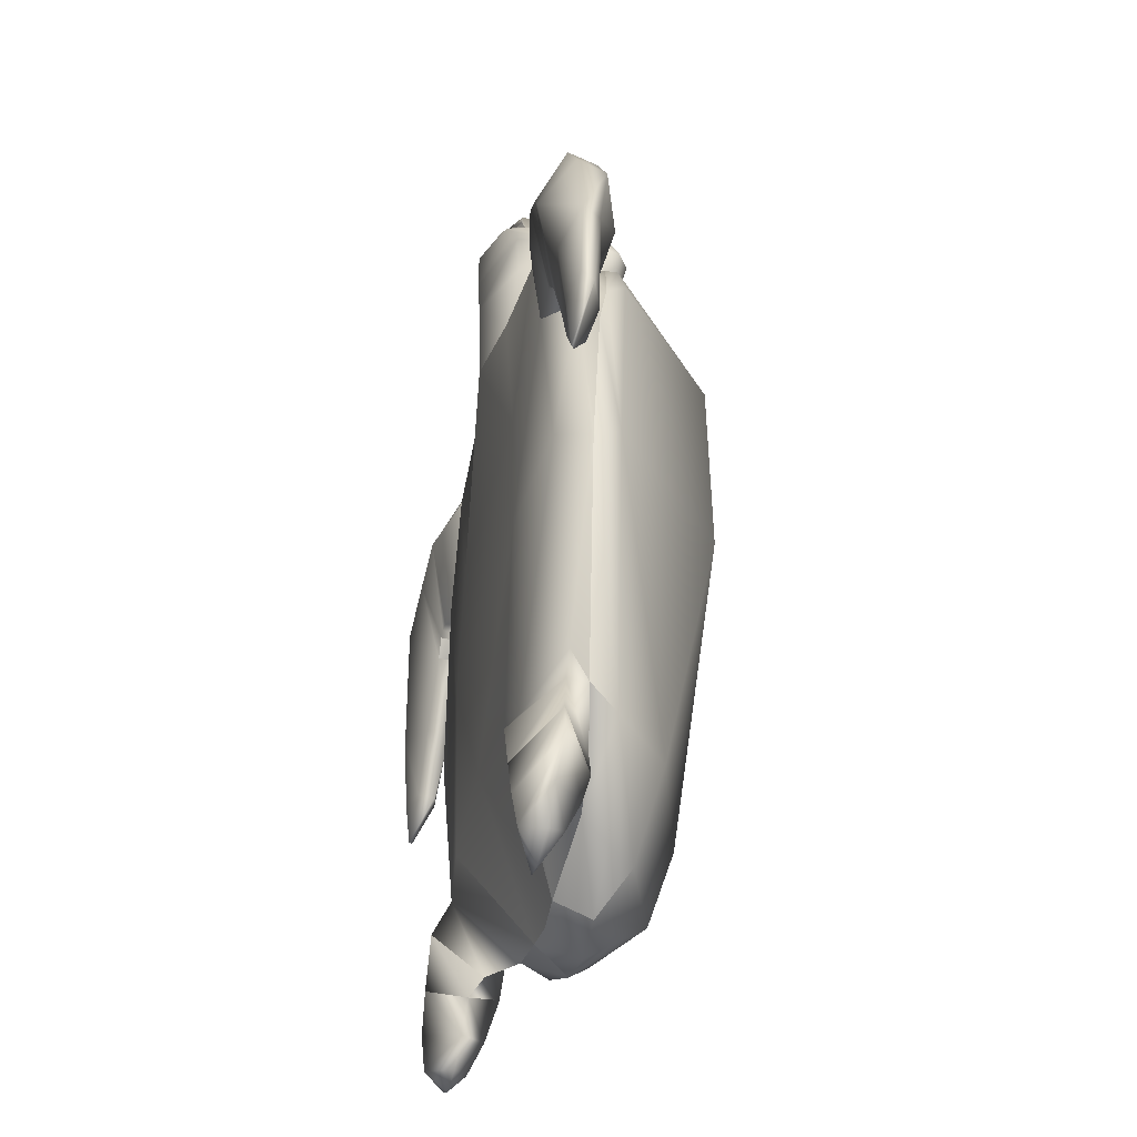
<metadata>
{"format":"obj","ext":"obj","renderer":"f3d","projection":"perspective","resolution":1024,"background":"white","views":[{"elev":-41.0,"azim":76.8,"up":"+Z"}]}
</metadata>
<code>
v -1.214 0.5471 0.8087
v -1.408 0.4648 -0.3746
v -1.173 0.4621 0.8087
v -1.346 0.3818 0.4148
v -0.9939 0.5363 -1.68
v -1.36 0.3429 -0.3746
v -1.046 0.3919 -1.567
v -0.9649 0.5108 1.19
v -0.9835 0.5709 1.176
v -0.7595 1.087 -0.3747
v -0.7167 1.087 0.6698
v -0.6582 0.8364 -1.665
v -0.683 0.7064 1.331
v -0.6803 0.5763 1.406
v -0.7057 0.636 1.382
v -1.046 0.3919 -1.567
v -0.621 0.4563 -1.975
v -0.5724 0.5862 -2.08
v -0.4247 0.7411 -2.081
v -0.4303 0.7425 1.488
v -0.4167 0.8199 1.442
v -0.376 0.6521 1.518
v -0.1834 0.4262 -2.146
v -0.2451 0.6018 -2.261
v 0 1.087 -0.3746
v 0 1.087 0.6619
v 0 1.051 -1.665
v -0.1802 0.8773 1.533
v -0.1865 0.7596 1.53
v 0 1.008 1.509
v 0 0.9125 -2.104
v -0.3836 0.6373 2.115
v -0.2896 0.656 2.159
v -0.3693 0.7093 2.077
v -0.3083 0.7485 2.114
v -0.2451 0.6018 -2.261
v 0 0.6095 -2.312
v 0 0.9727 1.543
v -0.1834 0.4262 -2.146
v 0 0.4333 -2.174
v 0 0.8431 1.536
v 0.1865 0.7596 1.53
v 0.1802 0.8773 1.533
v 0.2451 0.6018 -2.261
v 0.1834 0.4262 -2.146
v 0.4167 0.8199 1.442
v 0.4247 0.7411 -2.081
v 0.3693 0.7093 2.077
v 0.3083 0.7485 2.114
v 0.2896 0.656 2.159
v 0.4303 0.7425 1.488
v 0.3836 0.6373 2.115
v 0.5724 0.5862 -2.08
v 0.2451 0.6018 -2.261
v 0.6582 0.8364 -1.665
v 0.7167 1.087 0.6698
v 0.376 0.6521 1.518
v 0.683 0.7064 1.331
v 0.7595 1.087 -0.3747
v 0.1834 0.4262 -2.146
v 0.621 0.4563 -1.975
v 0.9835 0.5709 1.176
v 0.7057 0.636 1.382
v 0.6803 0.5763 1.406
v 0.9939 0.5363 -1.68
v 1.346 0.3818 0.4148
v 1.36 0.3429 -0.3746
v 1.408 0.4648 -0.3746
v 1.046 0.3919 -1.567
v 0.9649 0.5108 1.19
v 1.214 0.5471 0.8087
v 1.173 0.4621 0.8087
v 1.046 0.3919 -1.567
v -2.065 0.2089 0.2867
v -2.079 0.1762 -0.1451
v -2.106 0.1201 0.3155
v -2.106 0.1055 -0.1268
v -1.914 0.043 0.2134
v -1.956 0.0725 -0.1772
v -1.939 0.1129 -0.4549
v -1.948 0.0983 -0.4402
v -1.856 0.258 0.2418
v -1.942 0.2306 -0.18
v -1.815 0.1613 0.9832
v -1.791 0.3154 0.9456
v -1.665 0 0.7809
v -1.785 0.2055 -0.2323
v -1.793 0.1139 -0.2239
v -1.625 0.3927 0.7272
v -1.639 0.1225 0.105
v -1.647 0.2463 0.1069
v -1.568 0.1719 1.327
v -1.557 0.3231 1.284
v -1.436 0.135 0.4657
v -1.456 0.3069 0.4877
v -1.483 0.0274 1.017
v -1.46 0.4298 0.9722
v -1.365 0.1318 0.5581
v -1.625 0.3927 0.7272
v -1.46 0.4298 0.9722
v -1.456 0.3069 0.4877
v -1.379 0.307 0.5583
v -1.365 0.1318 0.5581
v -1.436 0.135 0.4657
v -1.245 0.2284 1.567
v -1.253 0.4013 1.536
v -1.287 0.0463 1.17
v -1.295 0.4753 1.102
v -1.379 0.307 0.5583
v -1.348 0.3031 0.6155
v -1.338 0.1356 0.5937
v -1.304 0.1409 0.608
v -1.312 0.3032 0.633
v -1.312 0.1659 -0.3746
v -1.219 0.3027 0.6344
v -1.36 0.3429 -0.3746
v -1.346 0.3818 0.4148
v -1.166 0.4715 1.095
v -1.132 0.0751 1.127
v -1.12 0.1408 0.5831
v -1.219 0.3027 0.6344
v -1.173 0.4621 0.8087
v -1.135 0.4254 0.9152
v -1.135 0.4254 0.9152
v -1.008 0.376 1.365
v -0.9884 0.2185 1.393
v -1.011 0.0609 -2.198
v -1.3 0.2315 -2.063
v -1.033 0.0836 -2.376
v -1.236 0.1996 -2.278
v -1.011 0.3658 -2.197
v -1.033 0.2874 -2.374
v -0.9113 0.1396 1.18
v -0.7583 0.1372 -1.587
v -1.032 0.3066 -1.385
v -1.185 0.2501 -1.834
v -0.9423 0.0569 -1.994
v -0.9423 0.4225 -1.994
v -0.9649 0.5108 1.19
v -0.9151 0.388 1.24
v -1.054 0.2851 -1.573
v -0.864 0.432 -1.833
v -1.185 0.2501 -1.834
v -0.9423 0.4225 -1.994
v -0.9423 0.0569 -1.994
v -0.8412 0.0586 -1.737
v -1.046 0.3919 -1.567
v -0.9151 0.388 1.24
v -0.6765 0.111 -0.3746
v -1.12 0.1408 0.5831
v -0.5947 0.1173 0.3748
v -0.7326 0.2032 -2.334
v -0.8219 0.1925 -2.468
v -0.6979 0.223 -2.151
v -0.563 0.1162 -1.456
v -0.6803 0.5763 1.406
v -0.6434 0.4168 1.41
v -0.6979 0.223 -2.151
v -0.6584 0.2905 -2.055
v -0.8412 0.0586 -1.737
v -0.6584 0.2905 -2.055
v -0.3551 0.1214 1.318
v -0.9113 0.1396 1.18
v -0.621 0.4563 -1.975
v -0.6584 0.2905 -2.055
v -1.046 0.3919 -1.567
v -1.119 0.1944 -2.427
v -0.9622 0.1853 -2.511
v -0.1834 0.4262 -2.146
v -0.376 0.6521 1.518
v -0.3989 0.443 1.498
v -1.046 0.3919 -1.567
v -0.4247 0.4584 1.75
v -0.3812 0.1798 1.741
v -0.4353 0.4041 1.985
v -0.3938 0.1633 1.97
v -0.4333 0.6275 1.973
v -0.4114 0.7374 1.973
v -0.3855 0.637 1.828
v -0.3709 0.7103 1.832
v -0.3836 0.6373 2.115
v -0.3693 0.7093 2.077
v -0.4353 0.4041 1.985
v -0.371 0.5246 1.962
v -0.4247 0.4584 1.75
v -0.3439 0.5748 1.816
v -0.3551 0.1214 1.318
v -0.3989 0.443 1.498
v -0.371 0.5246 1.962
v -0.3439 0.5748 1.816
v -0.3429 0.5764 2.102
v -0.376 0.6521 1.518
v -0.3243 0.6204 1.659
v -0.4353 0.4041 1.985
v -0.3476 0.4406 2.181
v -0.2919 0.561 2.102
v -0.3182 0.7988 1.977
v -0.3087 0.7518 1.828
v -0.3083 0.7485 2.114
v -0.3127 0.6458 1.744
v 0 0.0976 -0.3746
v 0 0.1088 0.3644
v 0 0.1063 -1.369
v -0.2514 0.7629 1.817
v -0.2011 0.7557 1.63
v -0.376 0.6521 1.518
v -0.3243 0.6204 1.659
v -0.1865 0.7596 1.53
v -0.2011 0.7557 1.63
v -0.2056 0.7921 1.976
v -0.2522 0.7448 2.104
v -0.2514 0.7629 1.817
v -0.1755 0.2381 2.414
v -0.1722 0.4787 2.388
v -0.3359 0.2254 2.144
v -0.3476 0.4406 2.181
v 0 0.0508 1.301
v -0.317 0.1603 2.116
v -0.3359 0.2254 2.144
v -0.2271 0.1346 2.23
v -0.1476 0.2175 2.358
v -0.1338 0.1251 2.298
v -0.3127 0.6458 1.744
v 0 0.0384 1.791
v 0 0.0285 1.986
v -0.2896 0.656 2.159
v -0.2919 0.561 2.102
v -0.1834 0.4262 -2.146
v 0 0.4333 -2.174
v -0.1215 0.709 2.268
v -0.2137 0.656 2.131
v -0.1722 0.4787 2.388
v -0.2359 0.6059 2.128
v 0 0.0508 1.301
v -0.216 0.7179 2.109
v -0.1182 0.8152 2.139
v -0.2056 0.7921 1.976
v -0.138 0.8371 1.97
v -0.2359 0.6059 2.128
v -0.216 0.7179 2.109
v -0.2137 0.656 2.131
v 0 0.0284 2.204
v -0.1602 0.2327 2.387
v -0.1476 0.2175 2.358
v -0.1602 0.2327 2.387
v -0.3359 0.2254 2.144
v 0 0.8839 1.794
v 0 0.8585 1.626
v 0 0.9061 1.974
v 0 0.8585 1.626
v 0 0.8431 1.536
v 0 0.4393 2.497
v 0 0.1981 2.508
v 0 0.1966 2.471
v 0 0.1966 2.471
v 0 0.2191 2.404
v 0 0.4393 2.497
v 0 0.7521 2.335
v -0.1215 0.709 2.268
v 0 0.2191 2.404
v 0 0.1274 2.361
v 0 0.8667 2.152
v 0.1338 0.1251 2.298
v 0.1182 0.8152 2.139
v 0.1215 0.709 2.268
v 0.138 0.8371 1.97
v 0.2271 0.1346 2.23
v 0.1476 0.2175 2.358
v 0.1722 0.4787 2.388
v 0.1602 0.2327 2.387
v 0.1476 0.2175 2.358
v 0.1755 0.2381 2.414
v 0.1602 0.2327 2.387
v 0.1722 0.4787 2.388
v 0.2011 0.7557 1.63
v 0.1865 0.7596 1.53
v 0.2514 0.7629 1.817
v 0.2056 0.7921 1.976
v 0.2011 0.7557 1.63
v 0.3359 0.2254 2.144
v 0.3359 0.2254 2.144
v 0.2056 0.7921 1.976
v 0.216 0.7179 2.109
v 0.2522 0.7448 2.104
v 0.317 0.1603 2.116
v 0.3938 0.1633 1.97
v 0.2137 0.656 2.131
v 0.2896 0.656 2.159
v 0.2359 0.6059 2.128
v 0.2359 0.6059 2.128
v 0.3476 0.4406 2.181
v 0.2919 0.561 2.102
v 0.3083 0.7485 2.114
v 0.3127 0.6458 1.744
v 0.2514 0.7629 1.817
v 0.3087 0.7518 1.828
v 0.2919 0.561 2.102
v 0.3359 0.2254 2.144
v 0.1215 0.709 2.268
v 0.216 0.7179 2.109
v 0.2137 0.656 2.131
v 0.3429 0.5764 2.102
v 0.3551 0.1214 1.318
v 0.3812 0.1798 1.741
v 0.3709 0.7103 1.832
v 0.563 0.1162 -1.456
v 0.1834 0.4262 -2.146
v 0.371 0.5246 1.962
v 0.3836 0.6373 2.115
v 0.3855 0.637 1.828
v 0.3439 0.5748 1.816
v 0.4353 0.4041 1.985
v 0.5947 0.1173 0.3748
v 0.3551 0.1214 1.318
v 0.3476 0.4406 2.181
v 0.6434 0.4168 1.41
v 0.3989 0.443 1.498
v 0.3182 0.7988 1.977
v 0.376 0.6521 1.518
v 0.3243 0.6204 1.659
v 0.3127 0.6458 1.744
v 0.3243 0.6204 1.659
v 0.6765 0.111 -0.3746
v 0.4247 0.4584 1.75
v 0.3439 0.5748 1.816
v 0.3693 0.7093 2.077
v 0.4114 0.7374 1.973
v 0.4353 0.4041 1.985
v 0.371 0.5246 1.962
v 0.3989 0.443 1.498
v 0.376 0.6521 1.518
v 0.4333 0.6275 1.973
v 0.4353 0.4041 1.985
v 0.4247 0.4584 1.75
v 0.864 0.432 -1.833
v 0.6584 0.2905 -2.055
v 0.621 0.4563 -1.975
v 1.046 0.3919 -1.567
v 0.376 0.6521 1.518
v 0.6803 0.5763 1.406
v 0.8219 0.1925 -2.468
v 0.9622 0.1853 -2.511
v 1.033 0.0836 -2.376
v 1.033 0.2874 -2.374
v 0.1834 0.4262 -2.146
v 0.7583 0.1372 -1.587
v 0.9884 0.2185 1.393
v 0.9113 0.1396 1.18
v 1.132 0.0751 1.127
v 1.166 0.4715 1.095
v 0.9151 0.388 1.24
v 1.008 0.376 1.365
v 1.119 0.1944 -2.427
v 1.135 0.4254 0.9152
v 1.236 0.1996 -2.278
v 1.032 0.3066 -1.385
v 1.046 0.3919 -1.567
v 1.36 0.3429 -0.3746
v 1.12 0.1408 0.5831
v 1.312 0.1659 -0.3746
v 1.219 0.3027 0.6344
v 0.9113 0.1396 1.18
v 0.9151 0.388 1.24
v 0.6584 0.2905 -2.055
v 0.8412 0.0586 -1.737
v 0.6584 0.2905 -2.055
v 0.6979 0.223 -2.151
v 0.8412 0.0586 -1.737
v 0.9423 0.0569 -1.994
v 0.9423 0.4225 -1.994
v 0.9649 0.5108 1.19
v 0.9423 0.4225 -1.994
v 1.011 0.3658 -2.197
v 0.6979 0.223 -2.151
v 0.7326 0.2032 -2.334
v 1.011 0.0609 -2.198
v 0.9423 0.0569 -1.994
v 1.054 0.2851 -1.573
v 1.046 0.3919 -1.567
v 1.185 0.2501 -1.834
v 1.173 0.4621 0.8087
v 1.135 0.4254 0.9152
v 1.939 0.1129 -0.4549
v 1.785 0.2055 -0.2323
v 1.942 0.2306 -0.18
v 1.948 0.0983 -0.4402
v 1.956 0.0725 -0.1772
v 1.793 0.1139 -0.2239
v 1.3 0.2315 -2.063
v 1.185 0.2501 -1.834
v 1.12 0.1408 0.5831
v 1.304 0.1409 0.608
v 2.079 0.1762 -0.1451
v 1.245 0.2284 1.567
v 1.253 0.4013 1.536
v 2.106 0.1055 -0.1268
v 1.287 0.0463 1.17
v 1.295 0.4753 1.102
v 1.312 0.3032 0.633
v 1.219 0.3027 0.6344
v 1.346 0.3818 0.4148
v 1.338 0.1356 0.5937
v 1.348 0.3031 0.6155
v 1.365 0.1318 0.5581
v 1.379 0.307 0.5583
v 1.483 0.0274 1.017
v 1.46 0.4298 0.9722
v 1.557 0.3231 1.284
v 1.568 0.1719 1.327
v 1.365 0.1318 0.5581
v 1.379 0.307 0.5583
v 1.436 0.135 0.4657
v 1.456 0.3069 0.4877
v 1.625 0.3927 0.7272
v 1.46 0.4298 0.9722
v 1.665 0 0.7809
v 1.436 0.135 0.4657
v 1.456 0.3069 0.4877
v 1.647 0.2463 0.1069
v 1.639 0.1225 0.105
v 1.791 0.3154 0.9456
v 1.625 0.3927 0.7272
v 1.815 0.1613 0.9832
v 1.856 0.258 0.2418
v 1.914 0.043 0.2134
v 2.065 0.2089 0.2867
v 2.106 0.1201 0.3155
f 33 34 32
f 35 34 33
f 73 65 67
f 31 47 31
f 55 47 31
f 55 65 47
f 68 65 55
f 68 67 65
f 68 67 68
f 68 66 67
f 68 66 68
f 68 72 66
f 71 72 68
f 71 62 72
f 71 62 71
f 71 56 62
f 59 56 71
f 71 59 71
f 68 59 71
f 68 55 59
f 59 27 25
f 55 27 59
f 55 31 27
f 72 70 72
f 62 70 72
f 62 64 70
f 27 12 27
f 31 12 27
f 31 19 12
f 31 19 31
f 31 36 19
f 37 36 31
f 37 39 36
f 37 39 37
f 37 40 39
f 37 40 37
f 37 45 40
f 37 45 37
f 37 44 45
f 31 44 37
f 31 47 44
f 59 26 56
f 25 26 59
f 25 10 26
f 27 10 25
f 27 10 10
f 12 10 27
f 12 2 10
f 12 2 12
f 12 5 2
f 19 5 12
f 19 18 5
f 24 18 19
f 24 17 18
f 23 17 24
f 5 17 16
f 18 17 5
f 26 11 26
f 10 11 26
f 10 1 11
f 2 1 10
f 2 3 1
f 2 3 2
f 2 4 3
f 2 4 2
f 2 6 4
f 5 6 2
f 5 7 6
f 14 8 14
f 9 8 14
f 9 3 8
f 9 3 9
f 9 1 3
f 11 1 9
f 38 29 38
f 28 29 38
f 28 22 29
f 20 22 28
f 20 14 22
f 15 14 20
f 15 9 14
f 13 9 15
f 13 11 9
f 21 11 13
f 21 30 11
f 15 21 13
f 20 21 15
f 20 21 21
f 28 21 20
f 28 21 21
f 38 21 28
f 21 30 21
f 38 30 21
f 38 46 30
f 43 46 38
f 43 46 46
f 51 46 43
f 51 46 46
f 63 46 51
f 63 46 46
f 58 46 63
f 58 46 46
f 56 46 58
f 56 30 46
f 26 30 56
f 26 11 30
f 58 62 56
f 63 62 58
f 63 64 62
f 51 64 63
f 51 57 64
f 43 57 51
f 43 42 57
f 38 42 43
f 38 41 42
f 38 41 38
f 38 29 41
f 49 48 49
f 50 48 49
f 50 52 48
f 60 61 60
f 54 61 60
f 54 53 61
f 47 53 54
f 47 53 53
f 65 53 47
f 65 61 53
f 69 61 65
f 158 160 145
f 161 160 158
f 117 115 117
f 116 115 117
f 116 114 115
f 135 114 116
f 135 134 114
f 141 134 135
f 141 146 134
f 141 146 141
f 141 145 146
f 141 145 141
f 141 143 145
f 142 143 141
f 142 144 143
f 159 144 142
f 159 158 144
f 141 147 142
f 135 147 141
f 172 142 172
f 164 142 172
f 164 159 142
f 116 166 135
f 146 134 146
f 165 134 146
f 165 134 134
f 164 134 165
f 164 134 134
f 169 134 164
f 169 134 134
f 155 134 169
f 155 134 134
f 149 134 155
f 149 114 134
f 150 114 149
f 150 115 114
f 150 151 163
f 149 151 150
f 149 201 151
f 203 201 149
f 202 151 201
f 155 203 149
f 228 203 155
f 228 203 203
f 229 203 228
f 229 203 203
f 307 203 229
f 307 203 203
f 306 203 307
f 306 203 203
f 323 203 306
f 323 201 203
f 313 201 323
f 313 202 201
f 217 202 313
f 362 359 362
f 313 359 362
f 313 323 359
f 365 364 365
f 346 364 365
f 346 337 364
f 346 337 346
f 346 345 337
f 346 345 346
f 346 306 345
f 346 306 346
f 346 323 306
f 360 323 346
f 360 359 323
f 361 359 360
f 336 335 336
f 337 335 336
f 337 338 335
f 361 358 361
f 360 358 361
f 360 356 358
f 346 356 360
f 346 378 356
f 365 378 346
f 365 378 378
f 369 378 365
f 369 378 378
f 380 378 369
f 380 335 378
f 370 335 380
f 370 336 335
f 367 336 370
f 379 378 335
f 356 378 379
f 367 368 366
f 369 368 367
f 357 358 356
f 313 314 217
f 362 314 313
f 362 316 314
f 363 316 362
f 363 371 316
f 382 371 363
f 382 381 371
f 361 381 382
f 361 401 381
f 361 401 361
f 361 358 401
f 314 317 314
f 316 317 314
f 316 340 317
f 371 340 316
f 317 340 339
f 411 412 410
f 411 412 411
f 411 413 412
f 415 413 411
f 415 414 413
f 286 285 286
f 312 285 286
f 312 298 285
f 291 298 312
f 263 268 263
f 267 268 263
f 267 298 268
f 267 298 267
f 267 285 298
f 225 285 267
f 225 286 285
f 224 286 225
f 224 286 286
f 304 286 224
f 304 312 286
f 324 312 304
f 224 176 174
f 225 176 224
f 225 218 176
f 225 218 225
f 225 220 218
f 225 220 225
f 225 242 220
f 267 242 225
f 267 263 242
f 176 175 174
f 218 175 176
f 218 219 175
f 220 219 218
f 220 221 219
f 220 221 220
f 220 222 221
f 242 222 220
f 242 261 222
f 263 261 242
f 263 268 261
f 222 221 222
f 261 221 222
f 261 260 221
f 268 260 261
f 195 175 219
f 174 175 173
f 173 192 188
f 173 192 173
f 173 193 192
f 186 193 173
f 186 193 193
f 200 193 186
f 200 205 193
f 200 205 200
f 200 204 205
f 238 204 237
f 247 204 238
f 247 205 204
f 247 205 247
f 247 248 205
f 279 248 247
f 238 249 247
f 236 238 236
f 262 238 236
f 262 249 238
f 266 249 262
f 266 247 249
f 277 247 266
f 277 279 247
f 321 279 277
f 321 322 279
f 325 322 321
f 325 322 322
f 324 322 325
f 258 269 265
f 258 269 258
f 258 257 269
f 258 257 258
f 258 232 257
f 258 232 258
f 258 259 232
f 258 259 258
f 258 236 259
f 258 236 258
f 258 262 236
f 264 262 258
f 264 266 262
f 265 264 258
f 194 184 194
f 195 184 194
f 195 196 184
f 195 196 195
f 195 233 196
f 232 233 195
f 232 231 233
f 230 231 232
f 230 235 231
f 236 235 230
f 236 237 235
f 236 237 236
f 236 238 237
f 184 185 183
f 186 185 184
f 139 156 139
f 157 156 139
f 157 171 156
f 162 171 157
f 156 171 170
f 217 151 202
f 162 151 217
f 162 163 151
f 157 163 162
f 157 140 163
f 139 140 157
f 139 123 140
f 122 123 139
f 122 115 123
f 117 115 122
f 168 153 168
f 132 153 168
f 132 131 153
f 131 130 128
f 132 130 131
f 132 167 130
f 168 167 132
f 168 129 167
f 153 129 168
f 153 152 129
f 131 152 153
f 131 154 152
f 131 154 131
f 131 138 154
f 167 130 167
f 129 130 167
f 129 128 130
f 129 128 129
f 129 127 128
f 152 127 129
f 131 138 131
f 128 138 131
f 128 136 138
f 127 136 128
f 127 137 136
f 152 137 127
f 152 154 137
f 416 417 416
f 406 417 416
f 406 404 417
f 406 404 406
f 406 402 404
f 397 402 406
f 397 402 402
f 392 402 397
f 392 403 402
f 399 403 392
f 399 398 403
f 350 398 399
f 350 398 398
f 395 398 350
f 395 407 398
f 408 407 395
f 402 405 404
f 403 405 402
f 403 407 405
f 398 407 403
f 352 395 350
f 354 350 399
f 351 350 354
f 351 352 350
f 347 352 351
f 347 352 352
f 394 352 347
f 394 395 352
f 409 395 394
f 409 408 395
f 423 408 409
f 423 408 408
f 421 408 423
f 421 407 408
f 422 407 421
f 347 351 348
f 419 424 385
f 418 424 419
f 418 424 424
f 422 424 418
f 422 426 424
f 421 426 422
f 421 427 426
f 423 427 421
f 423 416 427
f 409 416 423
f 409 406 416
f 393 426 427
f 426 385 424
f 393 385 426
f 393 383 385
f 420 416 417
f 425 416 420
f 425 427 416
f 396 427 425
f 396 393 427
f 386 393 396
f 386 383 393
f 384 383 386
f 384 385 383
f 419 385 384
f 418 417 418
f 419 417 418
f 419 420 417
f 384 420 419
f 384 388 420
f 386 388 384
f 386 387 388
f 396 387 386
f 396 387 387
f 425 387 396
f 425 388 387
f 420 388 425
f 349 392 397
f 409 406 409
f 394 406 409
f 394 397 406
f 347 397 394
f 347 349 397
f 348 349 347
f 348 349 349
f 391 349 348
f 391 392 349
f 400 392 391
f 400 399 392
f 354 399 400
f 342 353 343
f 376 389 376
f 343 389 376
f 343 355 389
f 353 355 343
f 353 344 355
f 342 344 353
f 342 341 344
f 343 341 342
f 343 375 341
f 376 375 343
f 376 377 375
f 355 373 389
f 344 373 355
f 344 373 373
f 341 373 344
f 341 375 373
f 376 390 377
f 389 390 376
f 389 372 390
f 373 372 389
f 373 374 372
f 375 374 373
f 375 377 374
f 280 271 280
f 270 271 280
f 270 256 271
f 255 256 270
f 255 256 256
f 245 256 255
f 245 244 256
f 245 244 245
f 245 246 244
f 96 86 96
f 92 86 96
f 92 84 86
f 93 84 92
f 93 84 84
f 85 84 93
f 85 84 84
f 76 84 85
f 76 86 84
f 76 86 76
f 76 78 86
f 77 78 76
f 77 79 78
f 77 75 81
f 76 75 77
f 76 74 75
f 85 74 76
f 85 89 74
f 85 89 85
f 85 97 89
f 93 97 85
f 93 106 97
f 92 106 93
f 92 105 106
f 108 97 106
f 110 97 108
f 110 109 97
f 111 109 110
f 92 105 92
f 96 105 92
f 96 107 105
f 111 107 96
f 111 112 107
f 110 112 111
f 110 113 112
f 108 113 110
f 108 118 113
f 106 118 108
f 106 125 118
f 106 125 106
f 105 125 106
f 105 126 125
f 107 126 105
f 107 119 126
f 112 119 107
f 112 120 119
f 112 120 112
f 112 121 120
f 113 121 112
f 113 124 121
f 118 124 113
f 118 148 124
f 125 148 118
f 125 148 148
f 126 148 125
f 126 133 148
f 119 133 126
f 119 120 133
f 334 329 333
f 325 329 334
f 266 278 277
f 264 278 266
f 264 300 278
f 299 300 264
f 299 301 300
f 269 301 299
f 269 290 301
f 291 290 269
f 291 297 290
f 291 297 291
f 291 329 297
f 328 329 291
f 327 305 296
f 308 309 302
f 332 309 308
f 332 326 309
f 327 326 332
f 327 318 326
f 296 318 327
f 296 295 318
f 296 295 296
f 296 294 295
f 305 294 296
f 305 310 294
f 318 295 282
f 310 311 294
f 305 310 305
f 327 310 305
f 327 310 310
f 332 310 327
f 332 311 310
f 308 311 332
f 318 293 326
f 282 293 318
f 282 284 293
f 283 284 282
f 283 288 284
f 287 288 283
f 287 288 288
f 289 288 287
f 289 288 288
f 292 288 289
f 292 302 288
f 308 302 292
f 284 288 293
f 309 288 302
f 91 94 90
f 91 94 91
f 91 95 94
f 91 95 91
f 91 82 95
f 91 82 91
f 91 83 82
f 87 83 91
f 87 80 83
f 95 89 95
f 82 89 95
f 82 74 89
f 83 74 82
f 83 75 74
f 80 75 83
f 80 81 75
f 87 81 80
f 87 88 81
f 87 88 87
f 87 90 88
f 91 90 87
f 111 98 109
f 96 98 111
f 96 94 98
f 86 94 96
f 86 90 94
f 78 90 86
f 78 88 90
f 79 88 78
f 79 81 88
f 77 81 79
f 324 331 322
f 324 331 324
f 324 330 331
f 304 330 324
f 304 303 330
f 224 303 304
f 224 234 303
f 224 234 224
f 224 187 234
f 174 187 224
f 174 188 187
f 173 188 174
f 274 281 315
f 272 281 274
f 272 273 281
f 272 273 272
f 272 253 273
f 252 253 272
f 252 213 253
f 214 213 252
f 214 213 213
f 215 213 214
f 215 243 213
f 243 253 213
f 254 253 243
f 254 273 253
f 216 215 214
f 252 272 274
f 207 208 206
f 209 208 207
f 209 208 208
f 250 208 209
f 250 251 208
f 250 251 250
f 250 276 251
f 275 276 250
f 275 276 276
f 320 276 275
f 320 319 276
f 226 211 199
f 199 210 197
f 211 210 199
f 211 240 210
f 226 240 211
f 226 241 240
f 226 241 226
f 226 239 241
f 226 239 226
f 226 227 239
f 191 227 226
f 191 189 227
f 181 189 191
f 212 197 210
f 226 181 191
f 181 177 189
f 182 177 181
f 182 178 177
f 197 178 182
f 197 198 178
f 212 198 197
f 212 198 198
f 223 198 212
f 223 180 198
f 179 180 223
f 179 178 180
f 179 178 179
f 179 177 178
f 190 177 179
f 190 189 177
f 190 179 223
f 180 178 198
f 197 182 199
f 100 101 99
f 102 101 100
f 102 104 101
f 103 104 102

</code>
